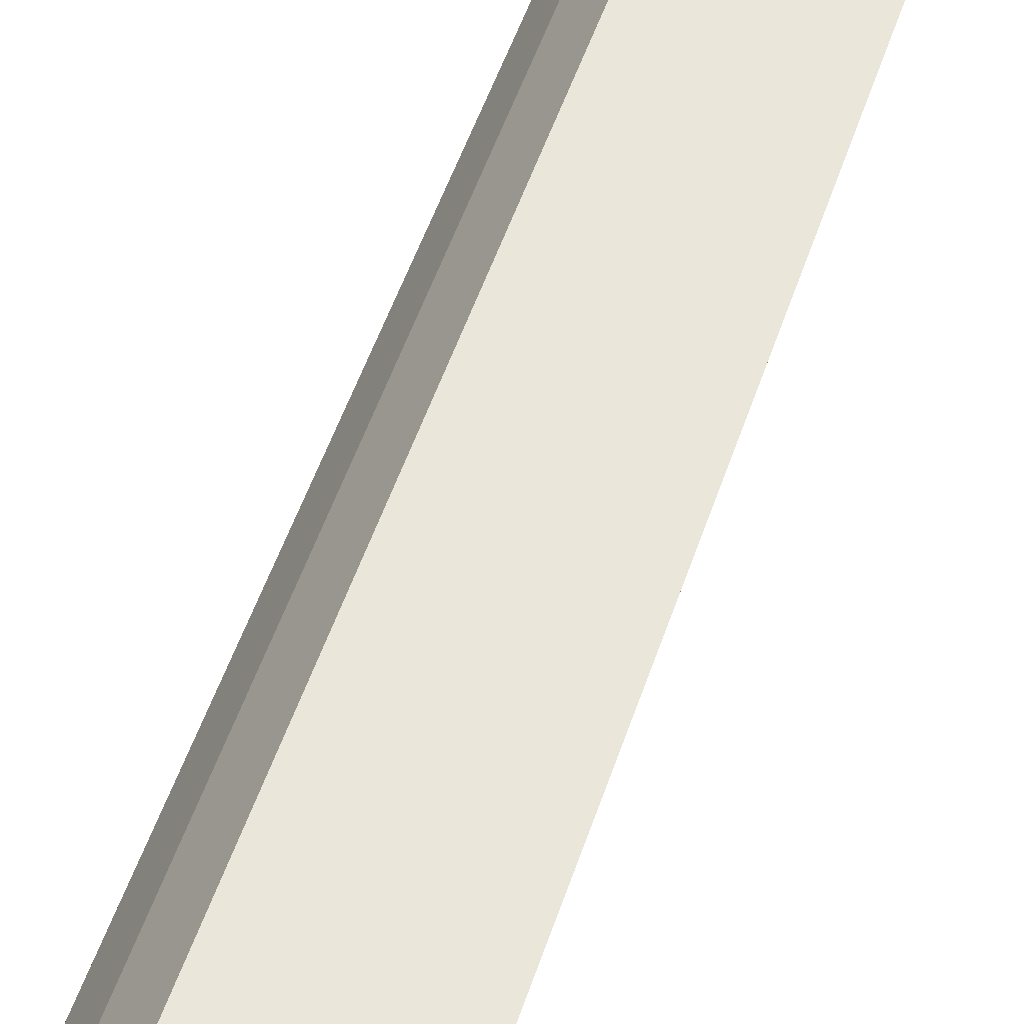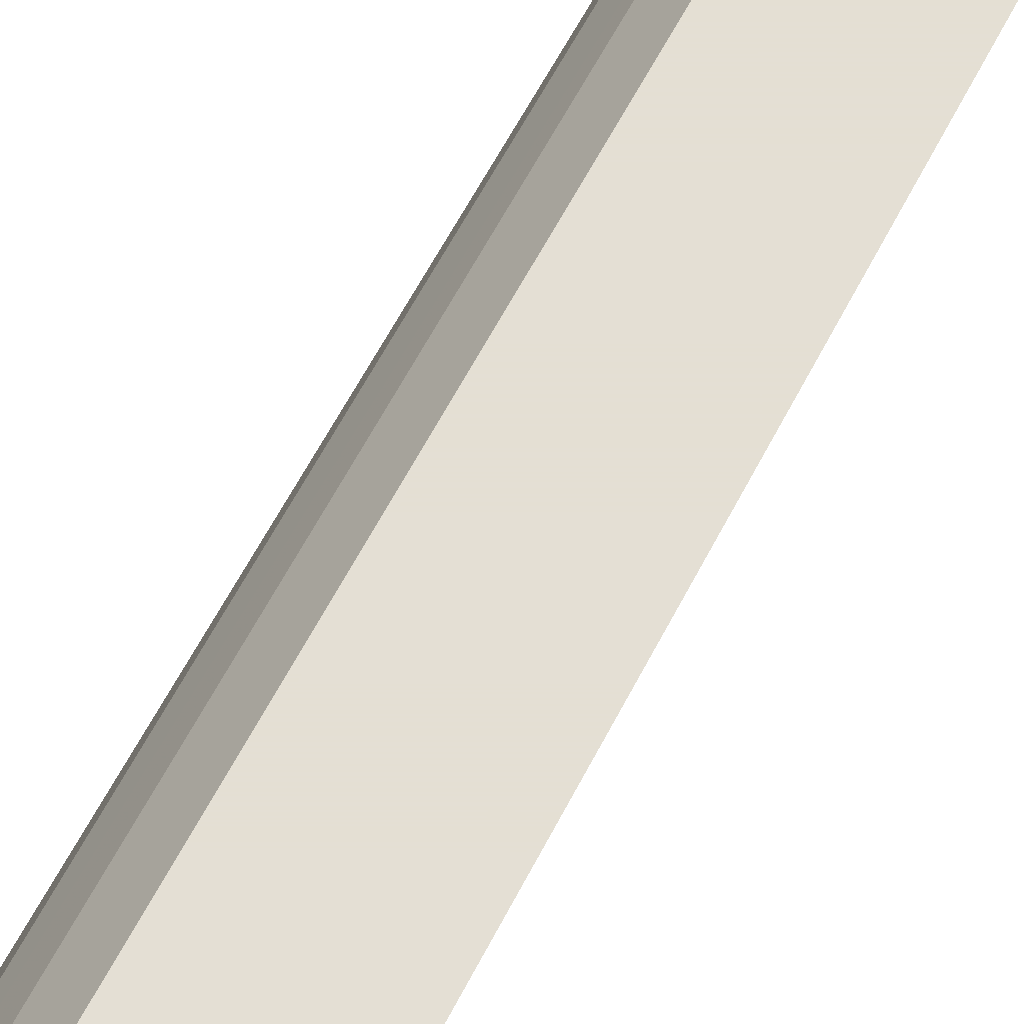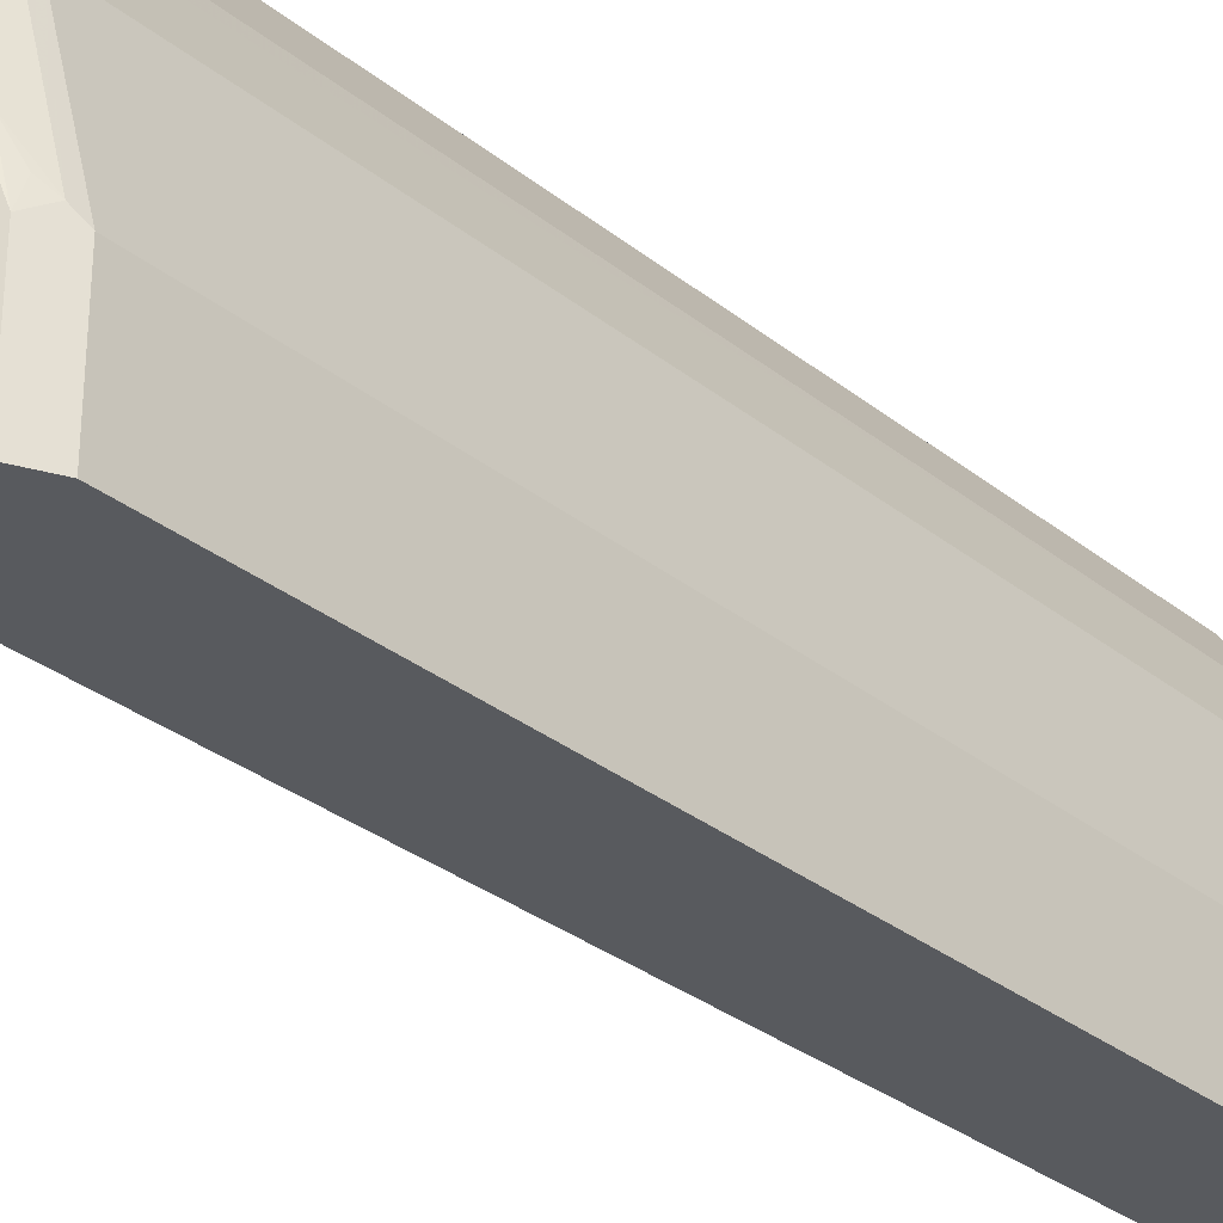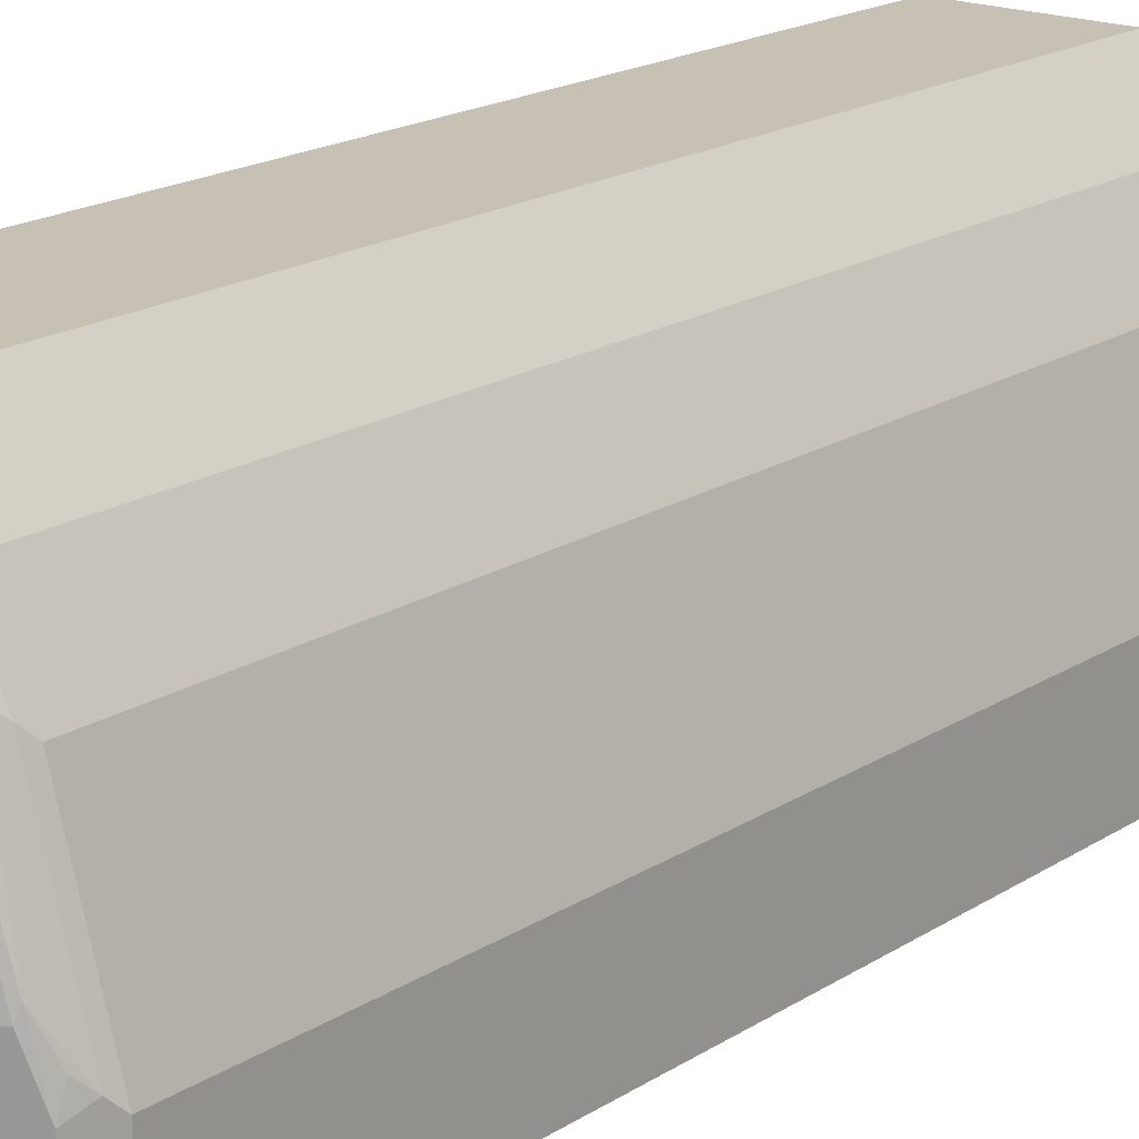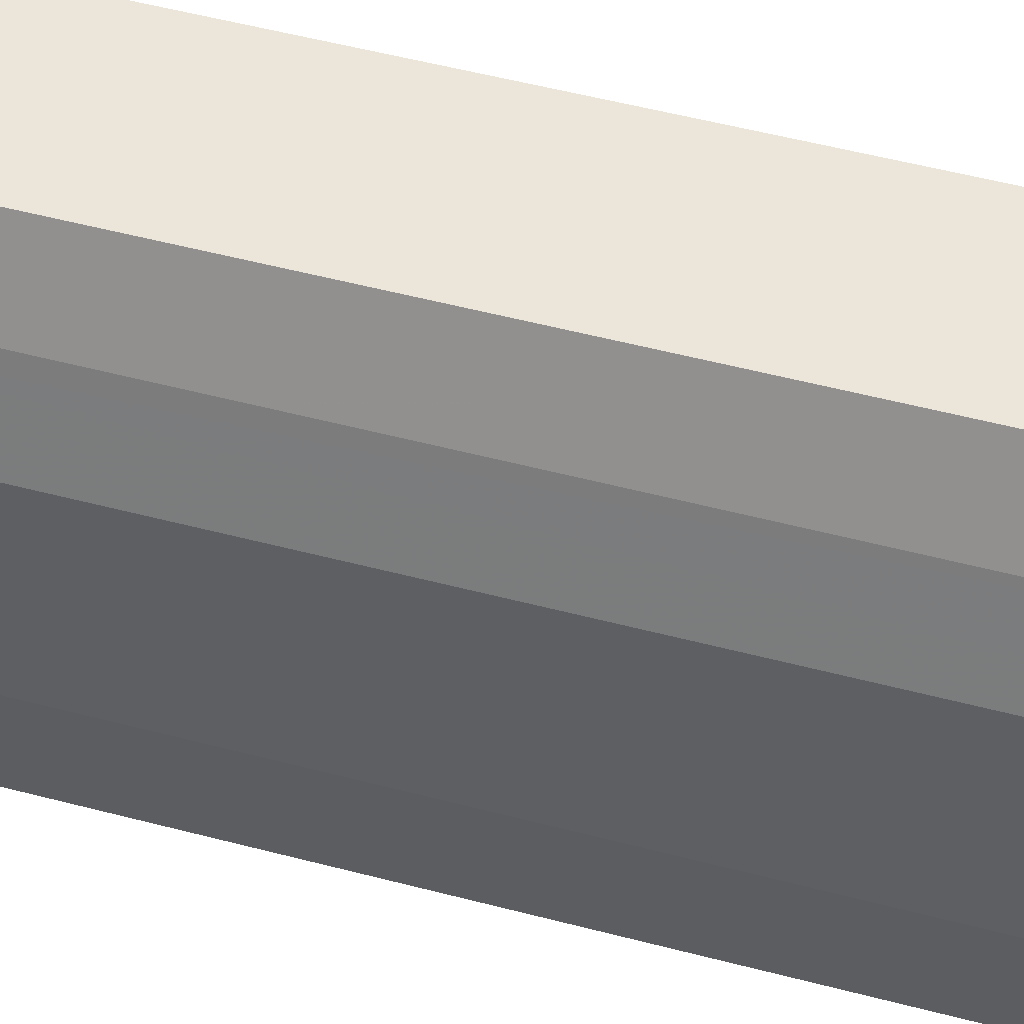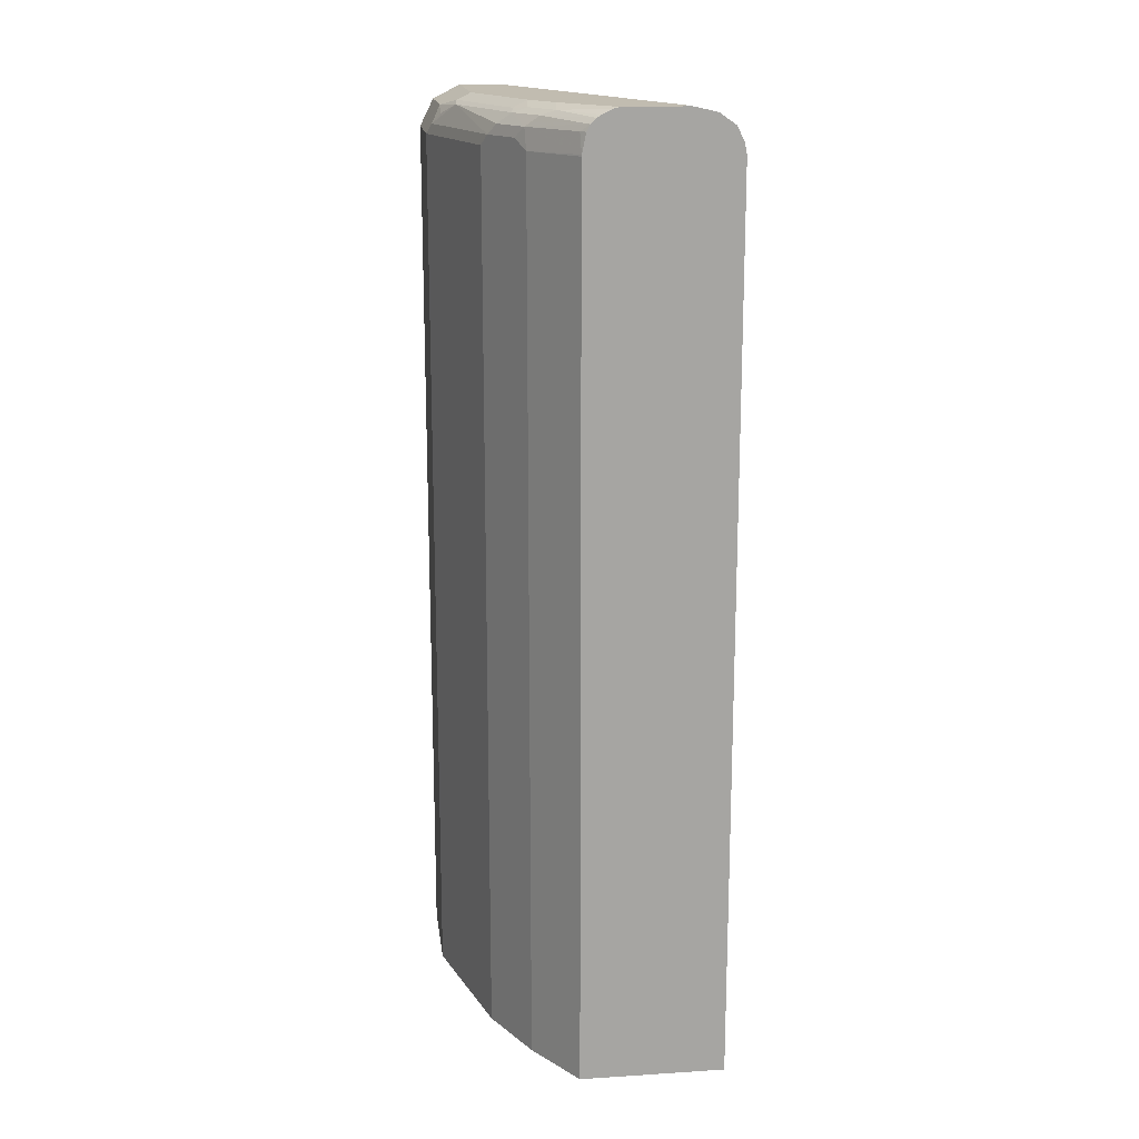
<metadata>
{"format":"obj","ext":"obj","renderer":"f3d","projection":"perspective","resolution":1024,"background":"white","views":[{"elev":54.8,"azim":18.8,"up":"+Z"},{"elev":66.3,"azim":28.2,"up":"+Z"},{"elev":-30.9,"azim":-138.6,"up":"+Z"},{"elev":18.5,"azim":-140.5,"up":"+Z"},{"elev":56.1,"azim":-74.8,"up":"+Z"},{"elev":16.6,"azim":-7.3,"up":"+Y"}]}
</metadata>
<code>
v -0.406 0.4679 0.6046
v -0.4621 0.4679 0.6046
v -0.393 0.465 0.6046
v -0.4117 0.4679 0.5802
v -0.4679 0.4679 0.5988
v -0.4686 0.4664 0.6046
v -0.3849 0.4631 0.6046
v -0.524 0.4679 0.2612
v -0.5053 0.4679 0.5427
v -0.5076 0.4631 0.5614
v -0.4772 0.4621 0.6046
v -0.3705 0.453 0.6046
v -0.5115 0.4616 0.2612
v -0.5614 0.4679 0.2612
v -0.524 0.4679 0.5053
v -0.5263 0.4631 0.524
v -0.538 0.4584 0.5146
v -0.5287 0.4584 0.5334
v -0.5193 0.4584 0.5521
v -0.4813 0.4597 0.6046
v -0.5061 0.4506 0.2612
v -0.3642 0.4405 0.6046
v -0.5614 0.4679 0.393
v -0.5864 0.4554 0.2612
v -0.5552 0.4616 0.4491
v -0.5365 0.4616 0.5053
v -0.5739 0.4616 0.393
v -0.5755 0.4584 0.4024
v -0.5497 0.4491 0.5053
v -0.531 0.4491 0.5427
v -0.4864 0.4549 0.6046
v -0.5053 0.4491 0.2612
v -0.3621 0.4304 0.6046
v -0.5864 0.4554 0.3556
v -0.5866 0.4549 0.2612
v -0.5872 0.4491 0.3743
v -0.5942 0.4397 0.365
v -0.5568 0.4397 0.4959
v -0.538 0.4397 0.5334
v -0.5302 0.4304 0.549
v -0.4929 0.4319 0.6046
v -0.4936 0.4491 0.5988
v -0.4893 0.4491 0.6046
v -0.4866 0.4304 0.2995
v -0.5053 -0.378 0.2612
v -0.3621 -0.378 0.6046
v -0.5929 0.4424 0.2612
v -0.5988 0.4304 0.2612
v -0.5988 0.4304 0.3556
v -0.5614 0.4304 0.4866
v -0.5564 -0.378 0.4966
v -0.5502 -0.378 0.5091
v -0.5315 -0.378 0.5465
v -0.5302 -0.378 0.549
v -0.4931 0.4304 0.6046
v -0.4866 -0.378 0.2995
v -0.5988 -0.378 0.2612
v -0.4931 -0.378 0.6046
v -0.5988 -0.378 0.3556
v -0.5614 -0.378 0.4866
f 30 39 40
f 30 40 41
f 30 41 42
f 30 42 31
f 32 33 44
f 32 44 56
f 32 56 45
f 29 39 30
f 33 56 44
f 33 46 56
f 31 42 43
f 29 38 39
f 23 34 27
f 28 37 38
f 28 36 37
f 28 34 36
f 27 34 28
f 24 35 34
f 23 27 25
f 22 33 32
f 21 22 32
f 19 31 20
f 19 30 31
f 34 35 37
f 18 30 19
f 28 38 29
f 34 37 36
f 45 53 52
f 37 47 48
f 17 30 18
f 50 60 51
f 49 60 50
f 49 59 60
f 48 59 49
f 48 57 59
f 45 59 57
f 45 60 59
f 45 51 60
f 45 54 53
f 45 58 54
f 45 46 58
f 35 47 37
f 45 56 46
f 40 58 55
f 40 54 58
f 40 55 41
f 39 54 40
f 39 53 54
f 39 52 53
f 39 51 52
f 39 50 51
f 38 50 39
f 37 50 38
f 37 49 50
f 37 48 49
f 41 43 42
f 17 29 30
f 45 52 51
f 17 27 28
f 5 9 10
f 4 7 8
f 3 7 4
f 2 5 6
f 1 5 2
f 1 9 5
f 1 15 9
f 1 23 15
f 1 14 23
f 1 8 14
f 1 4 8
f 1 7 3
f 5 10 6
f 1 12 7
f 1 33 22
f 1 46 33
f 1 58 46
f 1 55 58
f 1 41 55
f 1 43 41
f 1 31 43
f 1 20 31
f 1 11 20
f 1 6 11
f 1 2 6
f 17 28 29
f 1 22 12
f 6 10 11
f 1 3 4
f 7 13 8
f 17 25 27
f 7 12 13
f 17 26 25
f 16 26 17
f 15 26 16
f 15 25 26
f 15 23 25
f 14 34 23
f 14 24 34
f 12 21 13
f 10 20 11
f 10 19 20
f 10 18 19
f 12 22 21
f 10 16 17
f 8 13 21
f 10 17 18
f 8 32 45
f 8 45 57
f 8 57 48
f 8 48 47
f 8 21 32
f 8 35 24
f 8 24 14
f 9 15 16
f 9 16 10
f 8 47 35

</code>
